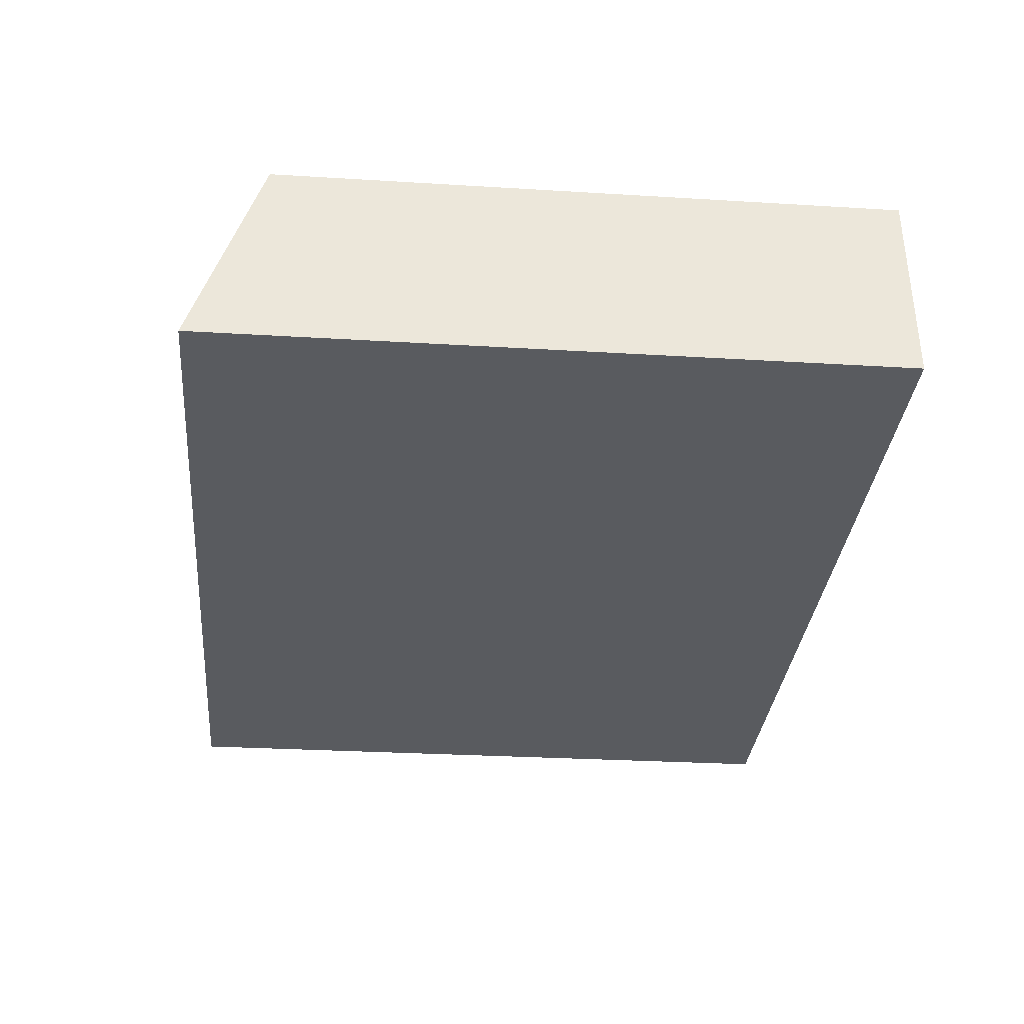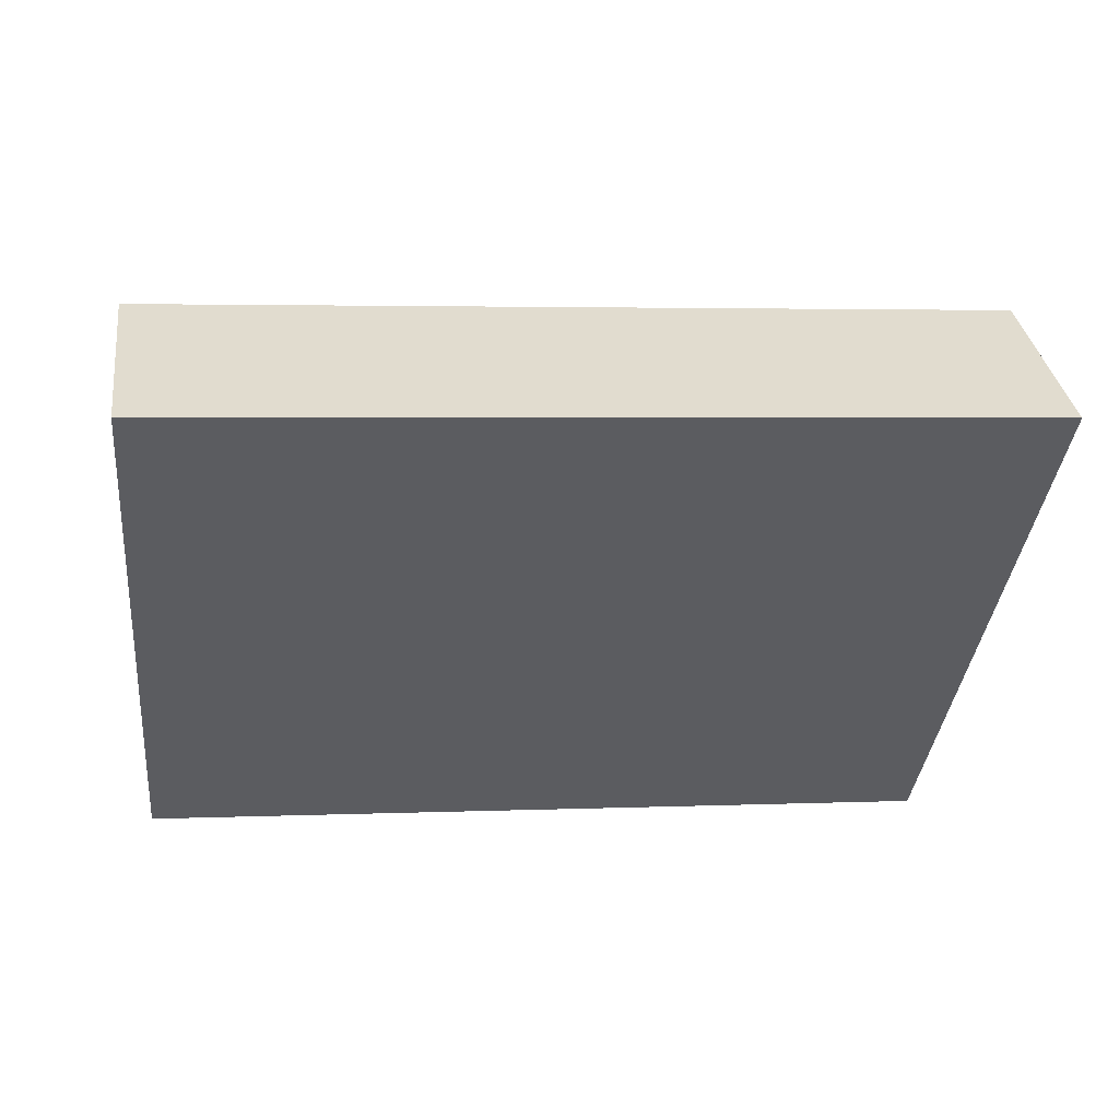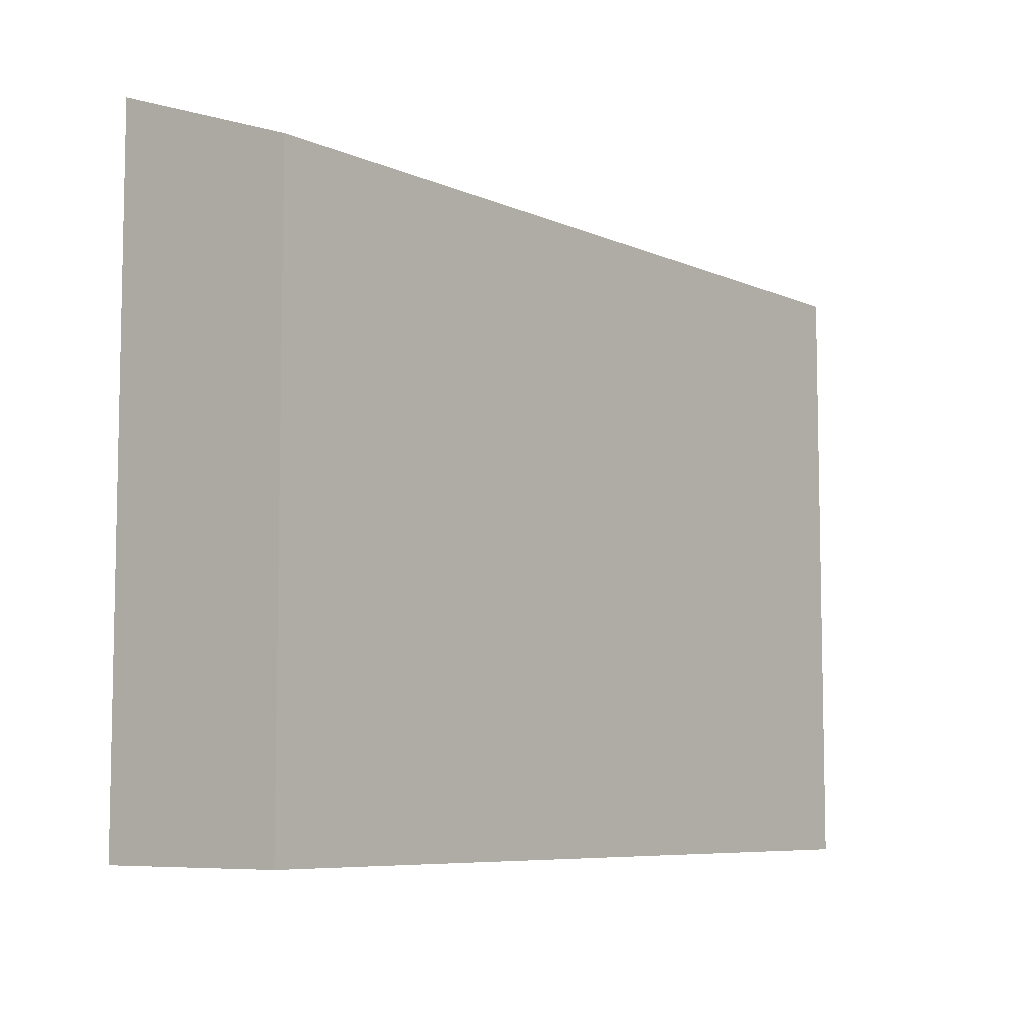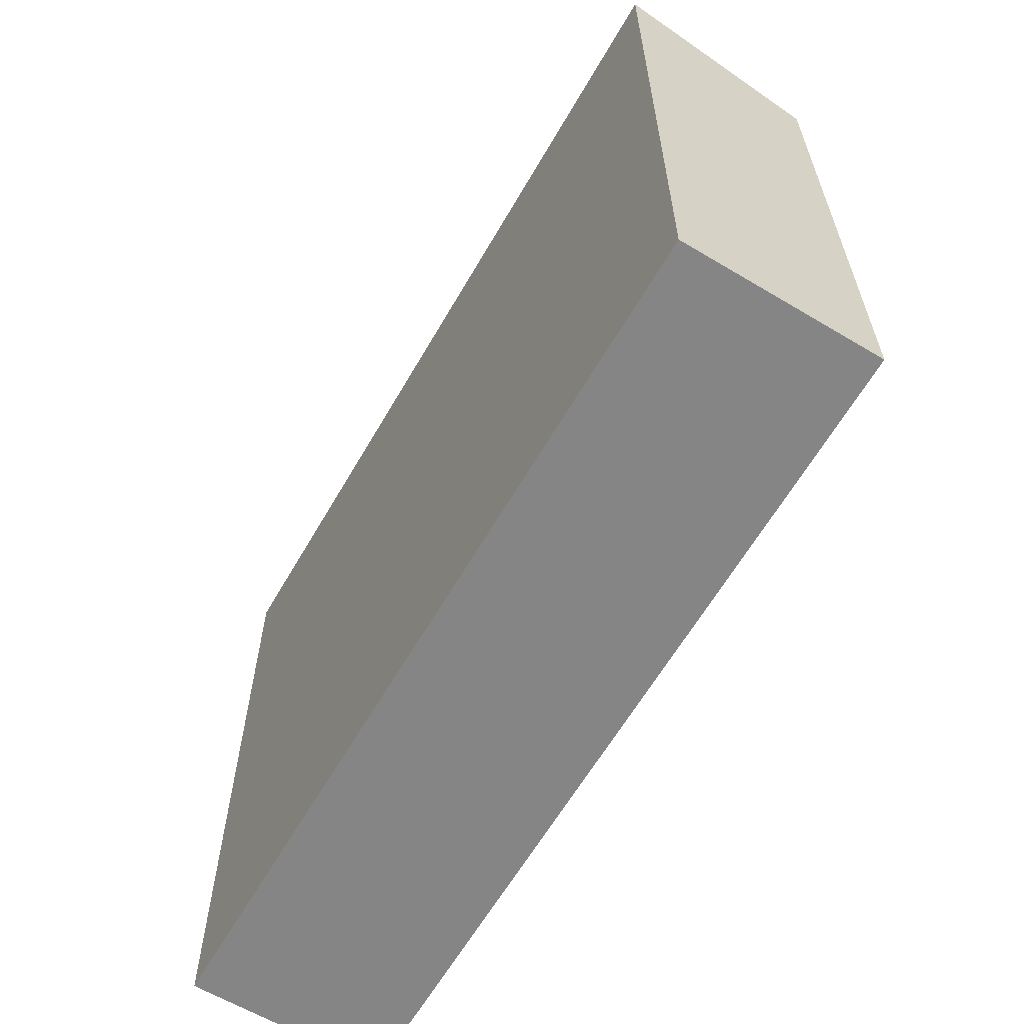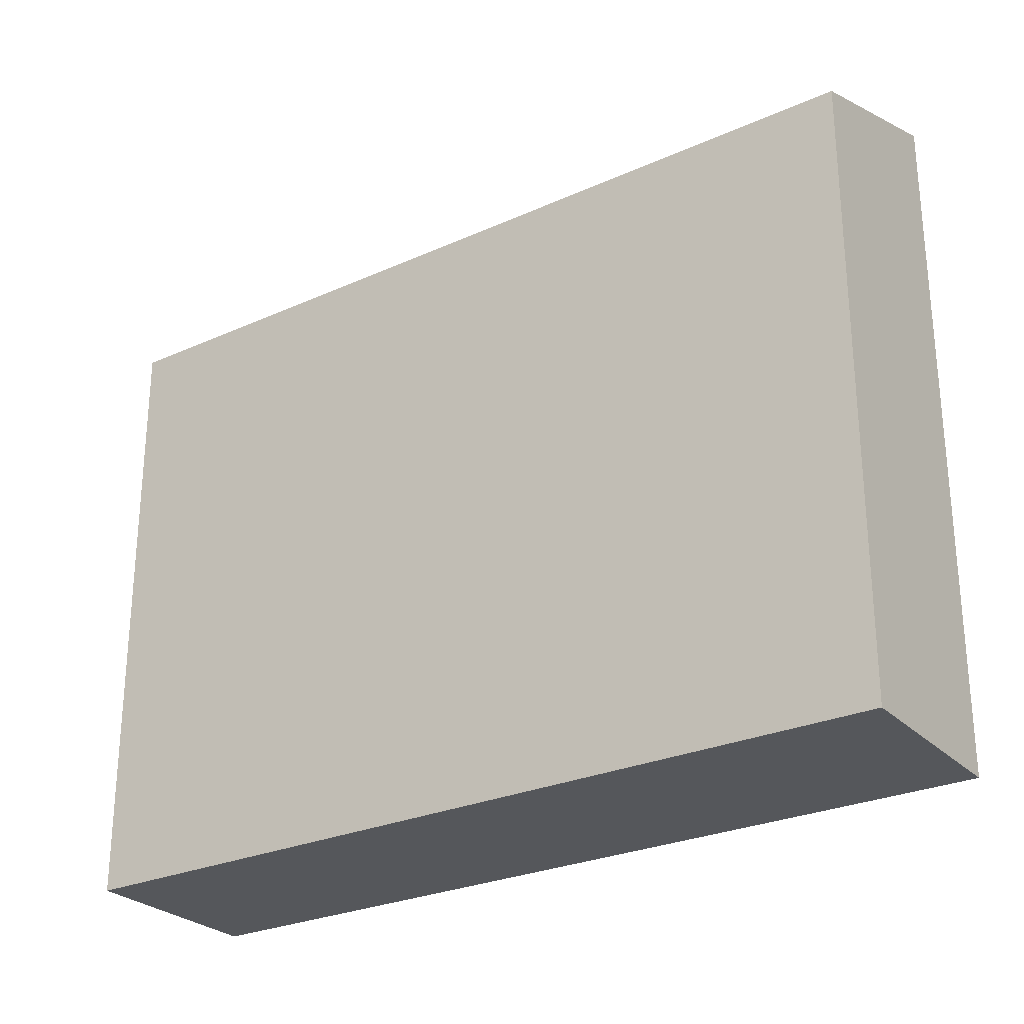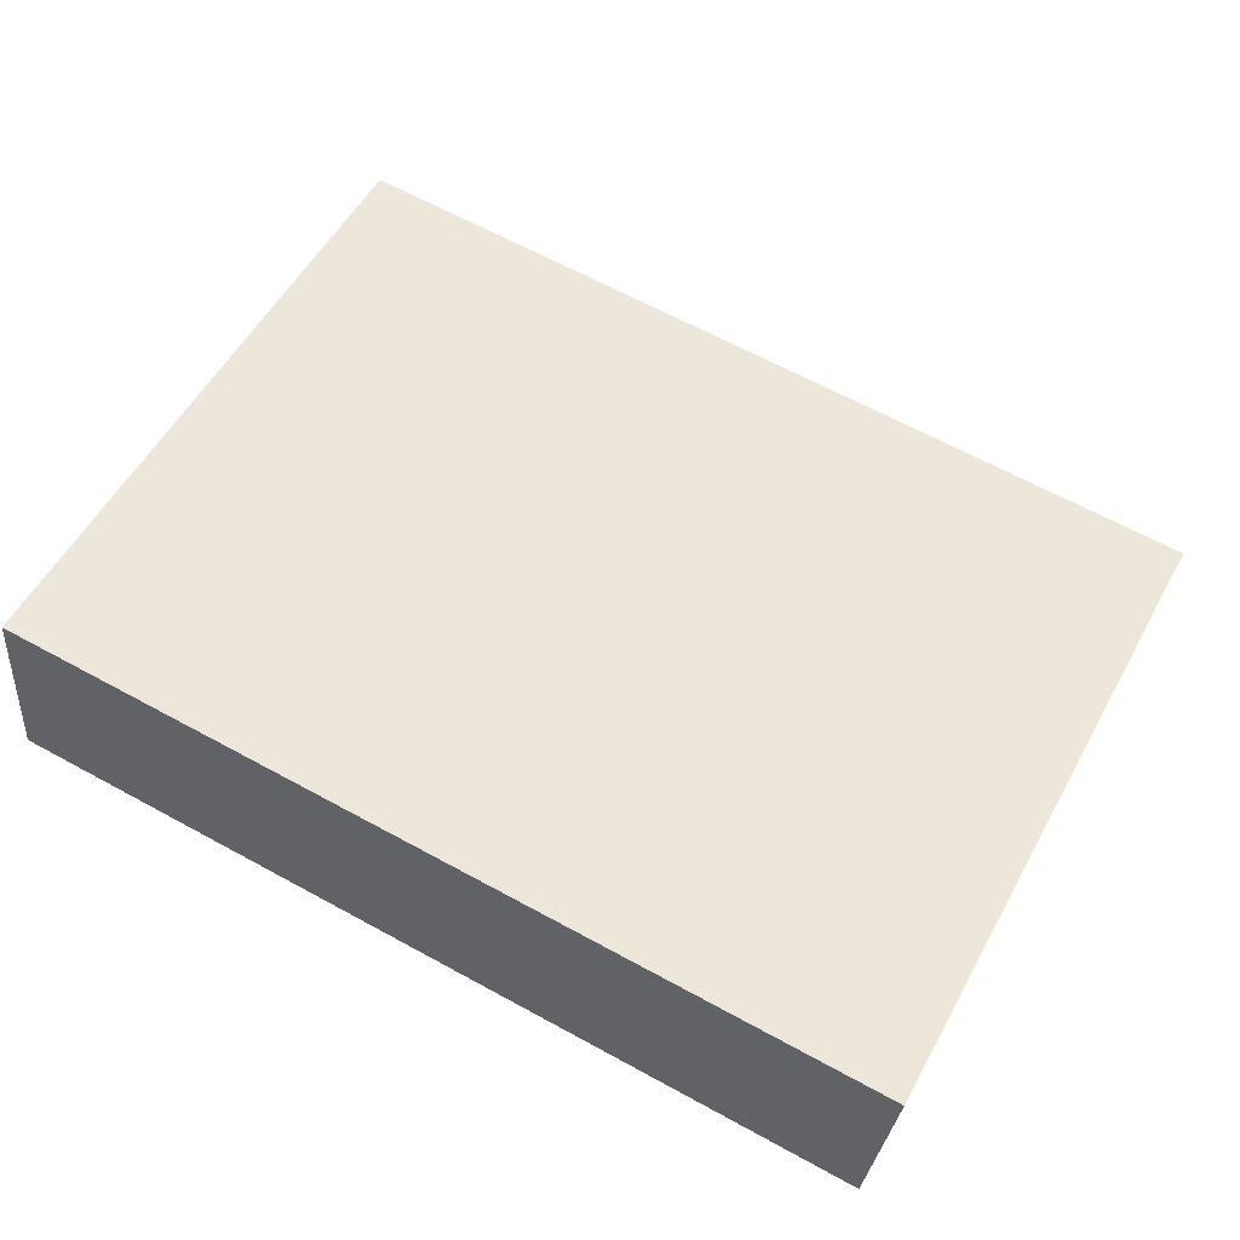
<metadata>
{"format":"obj","ext":"obj","renderer":"f3d","projection":"perspective","resolution":1024,"background":"white","views":[{"elev":-27.6,"azim":-95.4,"up":"+Z"},{"elev":-36.6,"azim":174.2,"up":"+Z"},{"elev":-7.3,"azim":-46.1,"up":"+Y"},{"elev":-61.9,"azim":-115.0,"up":"+Y"},{"elev":-26.9,"azim":39.9,"up":"+Y"},{"elev":54.7,"azim":28.4,"up":"+Z"}]}
</metadata>
<code>
v  26.55 1.389e-16 -2.268
v  0.6686 -3.72e-16 6.076
v  0 0 0
v  27.22 -2.331e-16 3.808
v  0.669 19.08 6.075
v  26.55 21.26 -2.269
v  0.0004524 21.26 -0.0006725
v  27.22 19.08 3.807
g defaultobject
f 1 2 3
f 2 1 4
f 5 6 7
f 6 5 8
f 7 1 3
f 1 7 6
f 1 8 4
f 8 1 6
f 4 5 2
f 5 4 8
f 5 3 2
f 3 5 7

</code>
